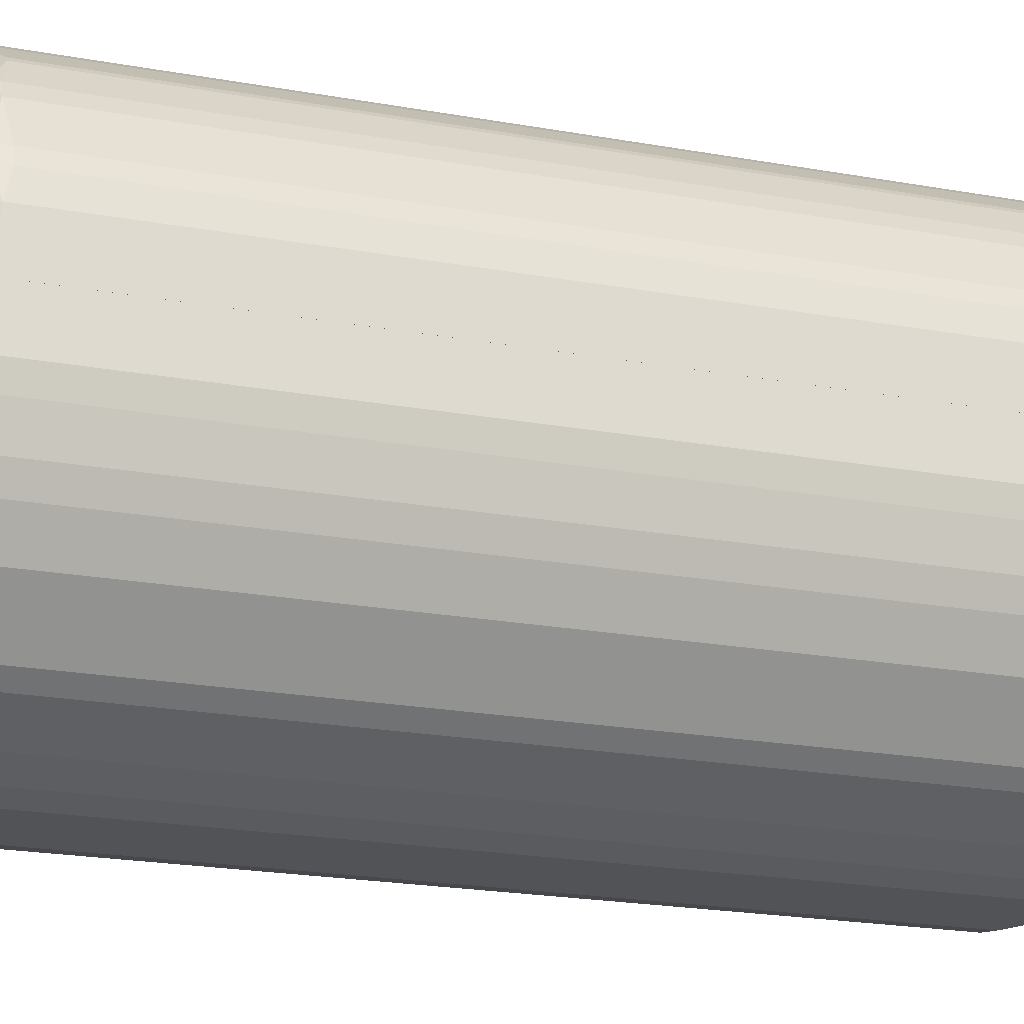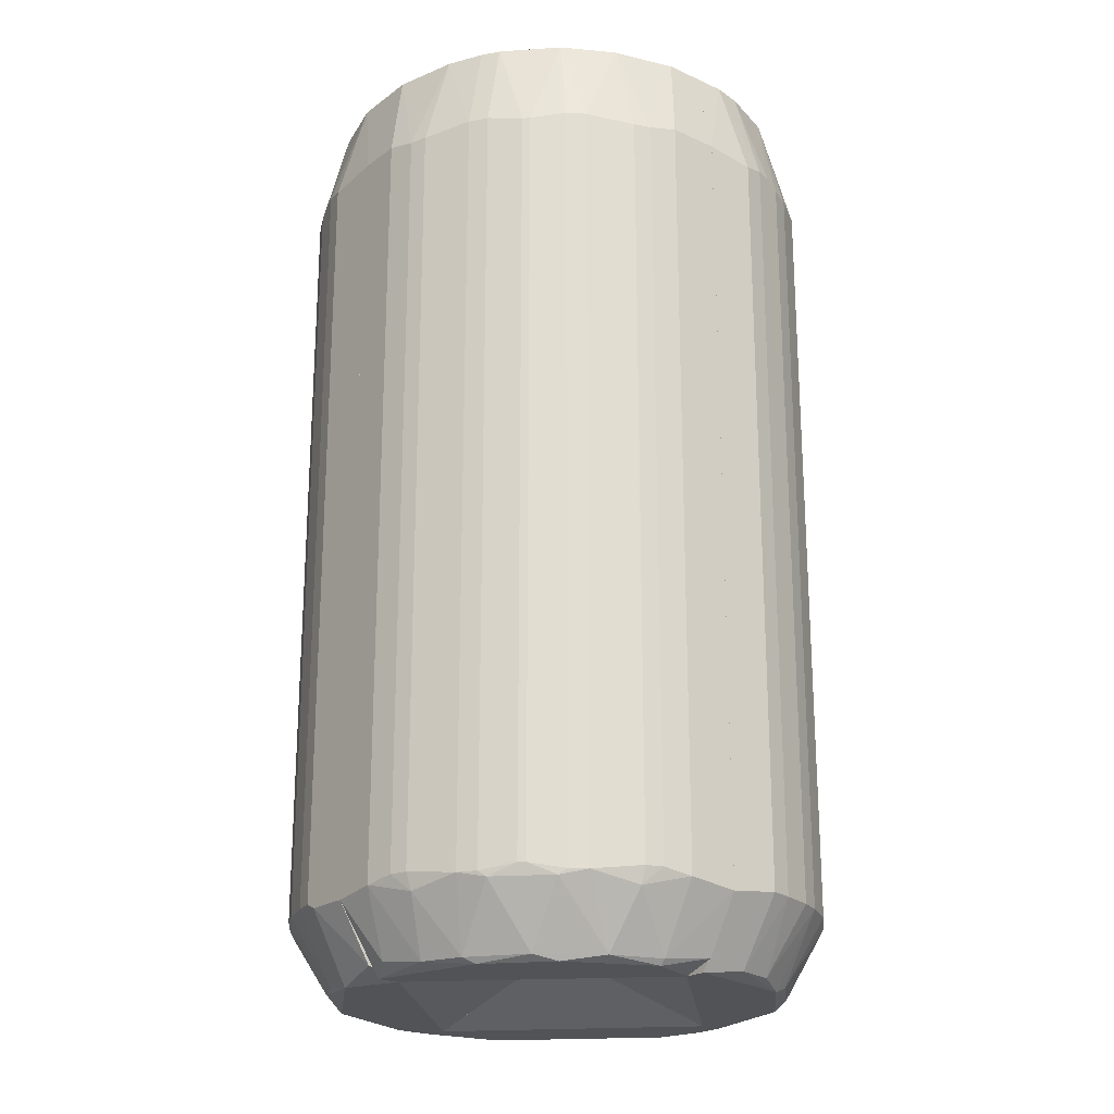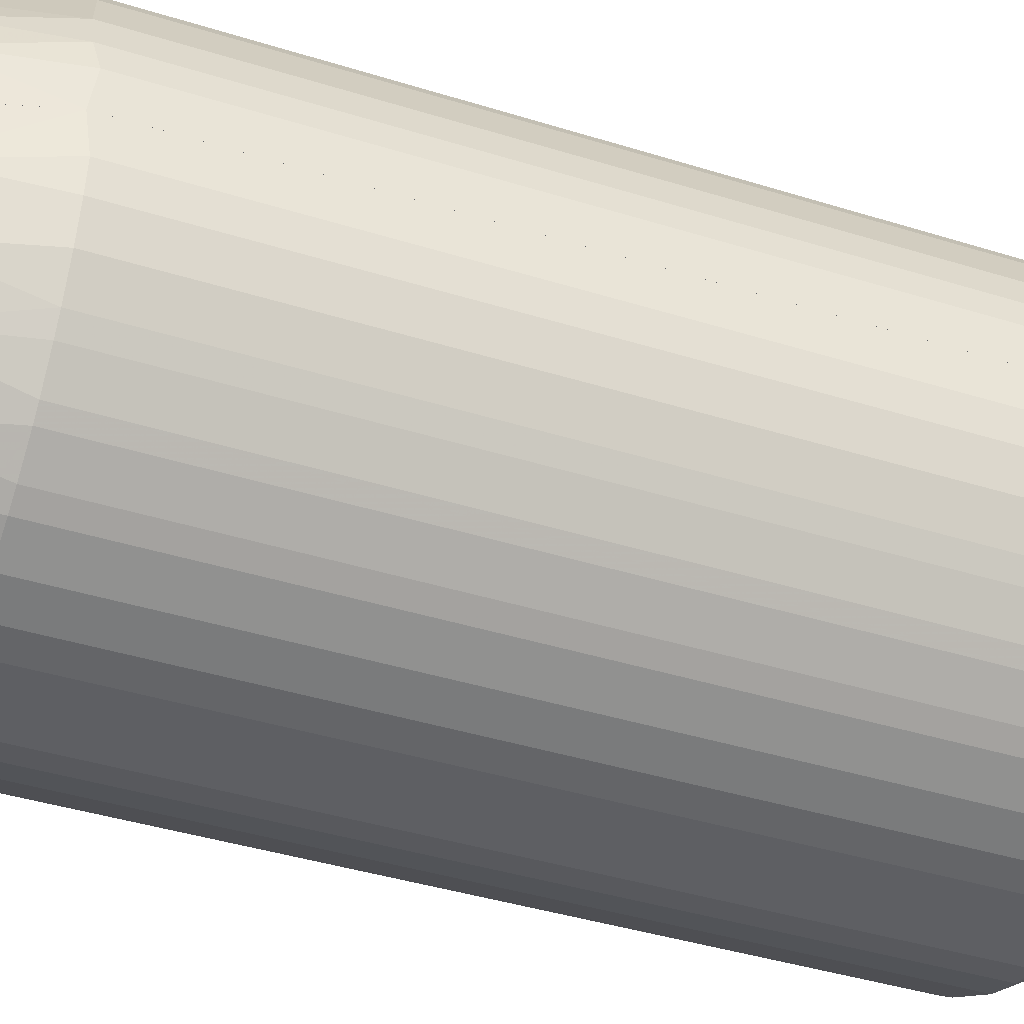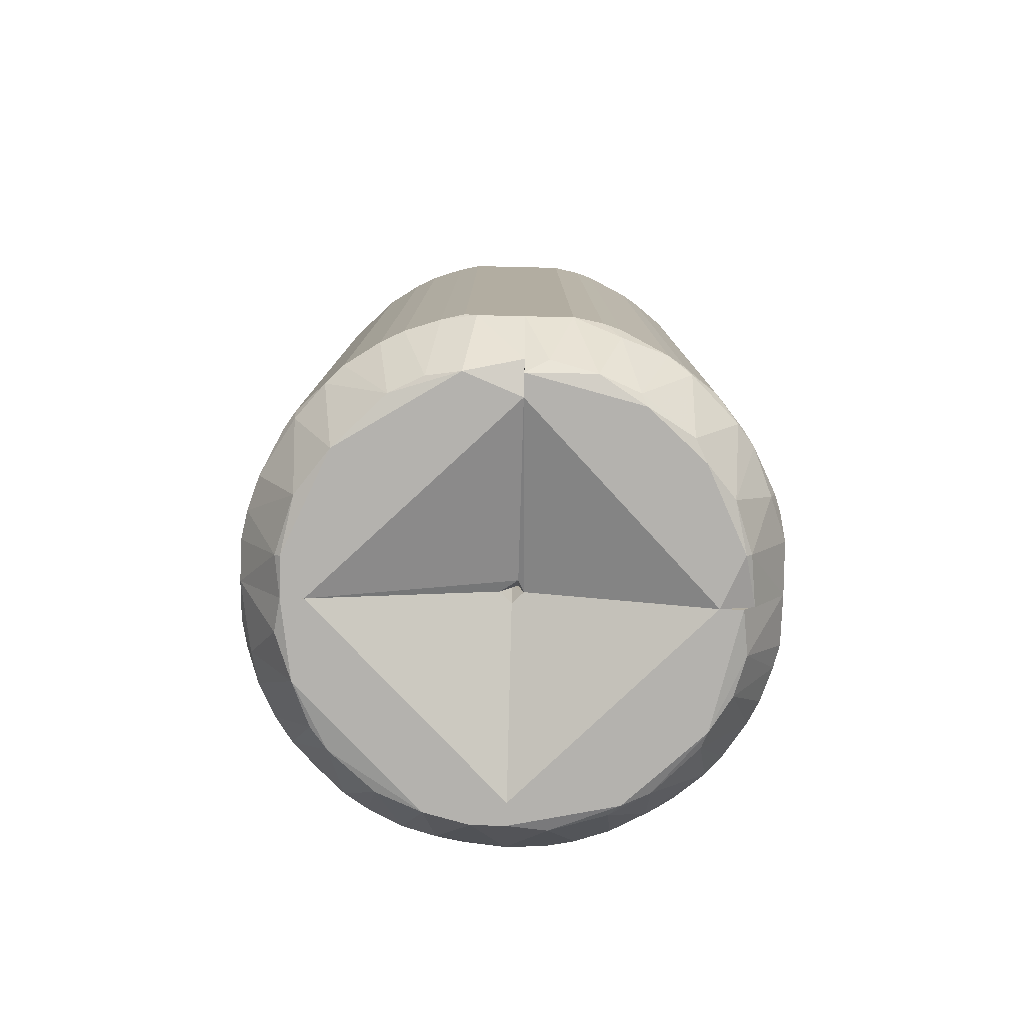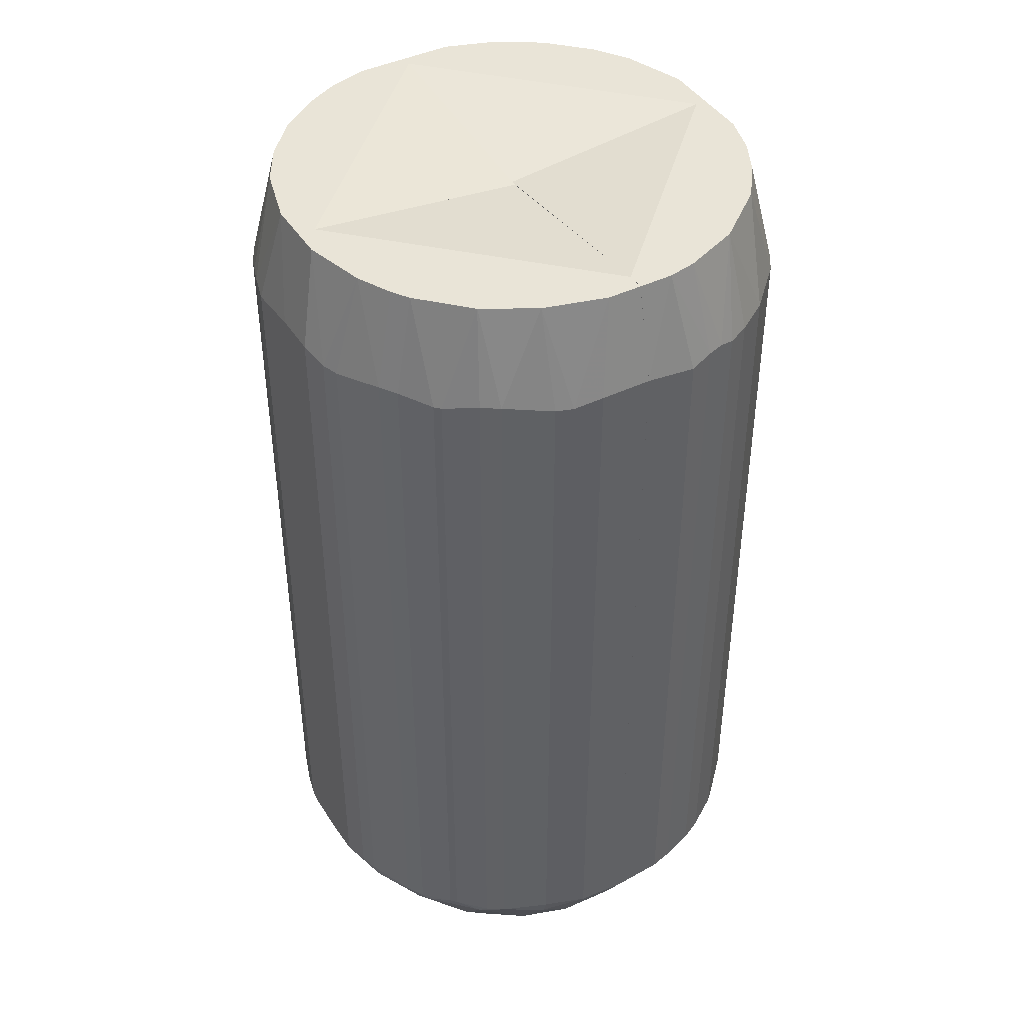
<metadata>
{"format":"obj","ext":"obj","renderer":"f3d","projection":"perspective","resolution":1024,"background":"white","views":[{"elev":-22.4,"azim":72.8,"up":"+Z"},{"elev":-21.7,"azim":51.7,"up":"+Y"},{"elev":-40.6,"azim":-111.0,"up":"+Z"},{"elev":-79.7,"azim":-1.5,"up":"+Y"},{"elev":42.9,"azim":60.1,"up":"+Y"}]}
</metadata>
<code>
o convex_0
v -0.1052 -0.393 -0.1573
v -0.1857 0.3977 -0.001038
v -0.1951 0.3977 -0.001038
v -0.001039 0.3172 -0.2188
v -0.001039 -0.3314 -0.001038
v -0.001039 0.3787 -0.001038
v -0.2188 -0.3409 -0.001038
v -0.162 0.3124 -0.1525
v -0.001039 -0.3409 -0.2188
v -0.1289 -0.3361 -0.1809
v -0.04368 0.3977 -0.1951
v -0.2046 -0.3361 -0.08625
v -0.2141 0.3124 -0.05787
v -0.08627 0.3124 -0.2046
v -0.1809 -0.3977 -0.001038
v -0.001039 -0.3977 -0.162
v -0.05787 -0.3314 -0.2141
v -0.1573 0.3977 -0.1241
v -0.2188 0.3172 -0.001038
v -0.001039 0.3977 -0.1857
v -0.1809 -0.3361 -0.1289
v -0.1904 0.3124 -0.1146
v -0.01053 -0.355 -0.001038
v -0.03419 0.3124 -0.2188
v -0.2188 -0.3314 -0.03419
v -0.1715 -0.3977 -0.06734
v -0.1289 0.3124 -0.1809
v -0.02946 -0.3977 -0.1809
v -0.08627 -0.3361 -0.2046
v -0.1525 -0.3314 -0.162
v -0.1951 0.3977 -0.04367
v -0.09574 0.3977 -0.1762
v -0.162 -0.3977 -0.001038
v -0.2188 0.3124 -0.03419
v -0.2046 0.3124 -0.08625
v -0.03419 -0.3314 -0.2188
v -0.1147 0.3124 -0.1904
v -0.1431 -0.393 -0.1241
v -0.05787 0.3124 -0.2141
v -0.2141 -0.3314 -0.05787
v -0.1904 -0.3361 -0.1146
v -0.1809 0.3977 -0.08625
v -0.1147 -0.3361 -0.1904
v -0.1857 -0.393 -0.02945
v -0.1241 0.3977 -0.1573
v -0.06734 -0.3977 -0.1715
v -0.1809 0.3124 -0.1289
v -0.1525 0.3124 -0.162
v -0.001039 0.3977 -0.1951
v -0.001039 -0.3977 -0.1809
v -0.001039 -0.355 -0.01052
v -0.162 -0.3314 -0.1525
v -0.05787 -0.3456 -0.2093
v -0.2093 -0.3456 -0.05787
v -0.1336 -0.3409 -0.1762
v -0.1573 -0.393 -0.1052
v -0.1762 -0.3409 -0.1336
f 38 56 57
f 2 3 5
f 2 5 6
f 5 4 6
f 5 3 7
f 4 5 9
f 3 2 11
f 5 7 15
f 9 5 16
f 3 11 18
f 7 3 19
f 2 6 20
f 6 4 20
f 11 2 20
f 5 15 23
f 4 9 24
f 11 4 24
f 7 19 25
f 16 15 26
f 16 26 28
f 14 17 29
f 27 10 30
f 3 18 31
f 19 3 31
f 11 14 32
f 18 11 32
f 15 16 33
f 23 15 33
f 16 23 33
f 13 25 34
f 25 19 34
f 19 31 34
f 31 13 34
f 12 13 35
f 22 12 35
f 24 9 36
f 17 24 36
f 10 27 37
f 14 29 37
f 32 14 37
f 27 32 37
f 14 11 39
f 17 14 39
f 11 24 39
f 24 17 39
f 13 12 40
f 25 13 40
f 12 22 41
f 22 21 41
f 18 22 42
f 31 18 42
f 13 31 42
f 35 13 42
f 22 35 42
f 29 1 43
f 10 37 43
f 37 29 43
f 15 7 44
f 26 15 44
f 8 18 45
f 18 32 45
f 32 27 45
f 28 26 46
f 1 29 46
f 38 1 46
f 26 38 46
f 18 8 47
f 8 21 47
f 21 22 47
f 22 18 47
f 30 8 48
f 27 30 48
f 8 45 48
f 45 27 48
f 4 11 49
f 20 4 49
f 11 20 49
f 9 16 50
f 28 9 50
f 16 28 50
f 16 5 51
f 5 23 51
f 23 16 51
f 21 8 52
f 8 30 52
f 9 28 53
f 29 17 53
f 36 9 53
f 17 36 53
f 28 46 53
f 46 29 53
f 7 25 54
f 12 26 54
f 40 12 54
f 25 40 54
f 44 7 54
f 26 44 54
f 30 10 55
f 1 38 55
f 43 1 55
f 10 43 55
f 52 30 55
f 26 12 56
f 38 26 56
f 12 41 56
f 56 41 57
f 41 21 57
f 21 52 57
f 55 38 57
f 52 55 57
o convex_1
v 0.08893 -0.3977 -0.162
v 0.1978 0.3977 -0.001059
v 0.1978 0.3977 -0.02945
v -0.001039 0.3977 -0.1857
v -0.001039 -0.3314 -0.001059
v 0.2167 -0.3409 -0.001059
v -0.001039 0.3787 -0.001059
v 0.1363 0.3124 -0.1762
v -0.001039 -0.3409 -0.2188
v 0.1741 -0.3361 -0.1383
v 0.2073 0.3172 -0.0768
v 0.03211 0.3124 -0.2188
v 0.08419 -0.3361 -0.2046
v 0.1789 -0.3977 -0.001059
v -0.001039 -0.3977 -0.162
v 0.1363 0.3977 -0.1478
v 0.212 -0.3361 -0.06258
v 0.2167 0.3172 -0.001059
v 0.1931 0.3124 -0.1099
v -0.001039 0.3172 -0.2188
v 0.1363 -0.3314 -0.1762
v 0.08419 0.3172 -0.2046
v 0.008448 -0.355 -0.001059
v 0.1552 -0.3977 -0.1005
v 0.2167 0.3124 -0.04365
v 0.04158 0.3977 -0.1951
v 0.05577 -0.3361 -0.2141
v 0.2025 -0.3361 -0.09098
v 0.1741 0.3124 -0.1383
v 0.1741 0.3977 -0.1005
v 0.03211 -0.393 -0.1857
v 0.2167 -0.3361 -0.04365
v 0.1599 -0.3977 -0.001059
v 0.1221 0.3124 -0.1857
v 0.03211 -0.3361 -0.2188
v 0.1836 -0.393 -0.03892
v 0.1031 0.3977 -0.1715
v 0.05577 0.3172 -0.2141
v 0.1931 -0.3361 -0.1099
v 0.1221 -0.3314 -0.1857
v 0.1126 -0.393 -0.1525
v 0.1836 0.3977 -0.001059
v -0.001039 -0.3977 -0.1809
v -0.001039 0.3977 -0.1951
v 0.2025 0.3124 -0.09098
v -0.001039 -0.355 -0.01055
v 0.1931 0.3977 -0.05314
v 0.07473 0.3977 -0.1857
v 0.1599 -0.3409 -0.1525
v 0.1741 -0.393 -0.07209
v 0.212 0.3172 -0.06258
v 0.1126 -0.3456 -0.1857
v 0.07946 -0.393 -0.1715
v 0.1505 -0.393 -0.1146
f 98 106 111
f 59 60 61
f 59 62 63
f 61 62 64
f 62 59 64
f 62 61 66
f 63 62 71
f 62 66 72
f 58 71 72
f 61 60 73
f 60 59 75
f 59 63 75
f 66 61 77
f 69 66 77
f 71 62 80
f 71 58 81
f 60 75 82
f 75 63 82
f 61 73 83
f 69 77 83
f 79 70 84
f 68 74 85
f 65 73 86
f 76 67 86
f 76 86 87
f 73 60 87
f 86 73 87
f 82 63 89
f 74 82 89
f 72 71 90
f 71 80 90
f 80 72 90
f 65 78 91
f 70 79 91
f 66 69 92
f 69 84 92
f 88 66 92
f 84 88 92
f 63 71 93
f 71 81 93
f 89 63 93
f 74 89 93
f 73 65 94
f 83 73 94
f 65 91 94
f 91 79 94
f 69 83 95
f 84 69 95
f 79 84 95
f 67 76 96
f 76 85 96
f 91 78 97
f 70 91 97
f 81 58 98
f 59 61 99
f 64 59 99
f 61 64 99
f 58 72 100
f 72 66 100
f 88 58 100
f 66 88 100
f 77 61 101
f 61 83 101
f 83 77 101
f 68 85 102
f 85 76 102
f 76 87 102
f 87 68 102
f 62 72 103
f 80 62 103
f 72 80 103
f 87 60 104
f 68 87 104
f 83 94 105
f 94 79 105
f 95 83 105
f 79 95 105
f 78 65 106
f 65 86 106
f 86 67 106
f 85 74 107
f 93 81 107
f 74 93 107
f 81 96 107
f 96 85 107
f 74 68 108
f 60 82 108
f 82 74 108
f 104 60 108
f 68 104 108
f 70 97 109
f 97 78 109
f 78 106 109
f 106 98 109
f 84 70 110
f 58 88 110
f 88 84 110
f 98 58 110
f 70 109 110
f 109 98 110
f 67 96 111
f 96 81 111
f 81 98 111
f 106 67 111
o convex_2
v -0.1099 0.3124 0.193
v -0.2188 -0.3409 -0.001017
v -0.1052 -0.3693 -0.001038
v 0.003696 0.3787 -0.001038
v 0.003696 -0.3409 0.2168
v -0.1952 0.3977 -0.001017
v 0.003696 0.3977 0.1978
v -0.1762 -0.3314 0.1363
v 0.003696 -0.3314 -0.001038
v -0.2046 0.3172 0.08419
v -0.09099 -0.3361 0.2025
v -0.04366 -0.3977 0.1788
v -0.04366 0.3124 0.2168
v -0.1478 0.3977 0.1362
v -0.1809 -0.3977 0.03211
v -0.1762 0.3124 0.1363
v -0.2188 0.3172 -0.001017
v -0.2141 -0.3361 0.0558
v 0.003696 -0.3977 0.1599
v -0.1383 -0.3361 0.1741
v 0.003696 0.3171 0.2168
v -0.162 -0.3977 -0.001017
v 0.003696 -0.355 0.008449
v -0.1431 -0.3977 0.1173
v -0.04366 -0.3361 0.2168
v -0.2188 0.3124 0.03211
v -0.08154 0.3977 0.1836
v -0.1383 0.3124 0.1741
v -0.2046 -0.3361 0.08419
v -0.1857 0.3977 0.07473
v -0.07679 0.3172 0.2073
v -0.1857 0.3124 0.122
v -0.2188 -0.3361 0.03211
v -0.1005 -0.393 0.1599
v -0.2141 0.3172 0.0558
v -0.1099 -0.3361 0.1931
v -0.1857 -0.3314 0.122
v -0.1715 -0.393 0.07946
v 0.003696 0.3977 0.1836
v 0.003696 -0.3882 0.1883
v -0.1952 0.3977 0.04158
v -0.02946 0.3977 0.1978
v -0.06261 -0.3361 0.212
v -0.1809 -0.3977 -0.001017
v -0.1147 0.3977 0.1646
v -0.1857 0.3977 -0.001017
v -0.09099 0.3124 0.2025
v -0.01053 -0.355 -0.001038
v -0.1762 -0.3409 0.1315
v -0.1715 0.3977 0.1031
v -0.06261 0.3172 0.212
v -0.1525 -0.3409 0.1599
v -0.1857 -0.393 0.03211
v -0.07206 -0.393 0.1741
v -0.03418 -0.3409 0.2168
f 165 123 166
f 116 115 118
f 114 115 120
f 115 116 120
f 118 117 125
f 114 113 128
f 115 114 128
f 117 115 128
f 120 116 130
f 123 126 130
f 127 119 131
f 116 118 132
f 124 116 132
f 130 126 133
f 130 133 134
f 120 130 134
f 126 123 135
f 116 124 136
f 128 113 137
f 118 125 138
f 125 127 139
f 127 131 139
f 121 129 140
f 125 117 141
f 119 127 143
f 121 140 143
f 137 113 144
f 129 137 144
f 135 123 145
f 129 121 146
f 137 129 146
f 121 141 146
f 112 139 147
f 139 131 147
f 131 145 147
f 119 143 148
f 143 140 148
f 126 135 149
f 140 129 149
f 118 115 150
f 117 118 150
f 130 116 151
f 123 130 151
f 117 128 152
f 128 137 152
f 141 117 152
f 137 146 152
f 146 141 152
f 132 118 153
f 124 132 153
f 118 138 153
f 136 124 154
f 113 114 155
f 114 133 155
f 133 126 155
f 112 138 156
f 138 125 156
f 125 139 156
f 139 112 156
f 115 117 157
f 150 115 157
f 117 150 157
f 138 112 158
f 142 138 158
f 112 147 158
f 147 122 158
f 122 154 158
f 114 120 159
f 133 114 159
f 134 133 159
f 120 134 159
f 119 148 160
f 148 140 160
f 149 135 160
f 140 149 160
f 127 125 161
f 125 141 161
f 141 121 161
f 143 127 161
f 121 143 161
f 138 142 162
f 124 153 162
f 153 138 162
f 154 124 162
f 142 158 162
f 158 154 162
f 131 119 163
f 145 131 163
f 135 145 163
f 119 160 163
f 160 135 163
f 144 113 164
f 129 144 164
f 126 149 164
f 149 129 164
f 113 155 164
f 155 126 164
f 145 123 165
f 122 147 165
f 147 145 165
f 154 122 165
f 154 165 166
f 116 136 166
f 151 116 166
f 123 151 166
f 136 154 166
o convex_3
v 0.1694 -0.393 0.08419
v 0.04159 0.3172 0.2168
v 0.003696 0.3172 0.2168
v 0.1836 0.3977 -0.001017
v 0.003696 -0.3314 -0.001038
v 0.003696 0.3787 -0.001038
v 0.003696 -0.3409 0.2168
v 0.1599 0.3124 0.1552
v 0.2167 -0.3409 -0.001038
v 0.1552 -0.3314 0.1599
v 0.212 0.3124 0.06526
v 0.02739 0.3977 0.1978
v 0.2073 -0.3314 0.07946
v 0.07946 -0.3314 0.2073
v 0.003696 -0.3977 0.1788
v 0.1599 -0.3977 -0.001017
v 0.1599 0.3977 0.1221
v 0.2167 0.3172 -0.001038
v 0.1173 0.3172 0.1883
v 0.1883 0.3172 0.1173
v 0.008451 -0.355 -0.001038
v 0.0984 -0.3977 0.1552
v 0.003696 0.3977 0.1836
v 0.2167 -0.3361 0.04158
v 0.1789 -0.3361 0.1315
v 0.1978 0.3977 0.02738
v 0.04159 -0.3361 0.2168
v 0.1173 -0.3361 0.1883
v 0.07946 0.3124 0.2073
v 0.1079 0.3977 0.1694
v 0.2167 0.3172 0.04158
v 0.003696 -0.3977 0.1599
v 0.1789 -0.3977 0.0416
v 0.06053 -0.393 0.1788
v 0.1315 0.3172 0.1789
v 0.1363 -0.393 0.1315
v 0.1836 0.3977 0.07946
v 0.1883 -0.3361 0.1173
v 0.2073 0.3124 0.07946
v 0.06526 0.3124 0.212
v 0.1883 -0.3882 -0.001017
v 0.1315 -0.3361 0.1789
v 0.07946 0.3977 0.1836
v 0.1789 0.3172 0.1315
v 0.1978 0.3977 -0.001017
v 0.06526 -0.3314 0.212
v 0.212 -0.3314 0.06526
v 0.003696 0.3977 0.1978
v 0.2025 -0.3456 0.07946
v 0.122 0.3977 0.1599
v 0.02265 -0.3882 0.1883
v 0.07946 -0.3456 0.2025
v 0.09366 -0.393 0.1646
v 0.1552 0.3124 0.1599
v 0.003696 -0.355 0.008449
v 0.1363 -0.3409 0.1741
v 0.1741 -0.3409 0.1363
v 0.1599 -0.3314 0.1552
v 0.1836 -0.393 0.0416
v 0.1457 -0.3977 0.1126
f 202 188 226
f 171 169 172
f 168 169 173
f 169 171 173
f 171 172 175
f 169 168 178
f 173 171 181
f 170 178 183
f 175 172 184
f 171 175 187
f 175 182 187
f 181 182 188
f 172 169 189
f 170 172 189
f 178 170 189
f 175 184 190
f 170 183 192
f 168 173 193
f 185 180 194
f 180 185 195
f 183 178 196
f 177 190 197
f 190 184 197
f 192 177 197
f 184 192 197
f 181 171 198
f 182 181 198
f 187 182 198
f 188 182 199
f 181 188 200
f 185 194 201
f 196 185 201
f 183 186 203
f 192 183 203
f 177 192 203
f 179 186 204
f 186 191 204
f 179 177 205
f 186 179 205
f 177 203 205
f 203 186 205
f 178 168 206
f 168 193 206
f 180 195 206
f 182 175 207
f 199 182 207
f 176 201 208
f 201 194 208
f 195 185 209
f 185 196 209
f 196 178 209
f 178 206 209
f 206 195 209
f 183 174 210
f 186 183 210
f 174 191 210
f 191 186 210
f 172 170 211
f 184 172 211
f 170 192 211
f 192 184 211
f 206 193 212
f 180 206 212
f 177 179 213
f 190 177 213
f 169 178 214
f 189 169 214
f 178 189 214
f 204 167 215
f 179 204 215
f 213 179 215
f 190 213 215
f 174 183 216
f 183 196 216
f 196 201 216
f 173 181 217
f 193 173 217
f 181 200 217
f 200 193 217
f 194 180 218
f 193 200 218
f 212 193 218
f 180 212 218
f 200 188 219
f 188 202 219
f 194 218 219
f 218 200 219
f 176 174 220
f 201 176 220
f 174 216 220
f 216 201 220
f 171 187 221
f 198 171 221
f 187 198 221
f 208 194 222
f 176 208 222
f 219 202 222
f 194 219 222
f 202 167 223
f 167 204 223
f 204 191 223
f 176 222 223
f 222 202 223
f 174 176 224
f 191 174 224
f 176 223 224
f 223 191 224
f 175 190 225
f 167 199 225
f 207 175 225
f 199 207 225
f 215 167 225
f 190 215 225
f 199 167 226
f 188 199 226
f 167 202 226

</code>
